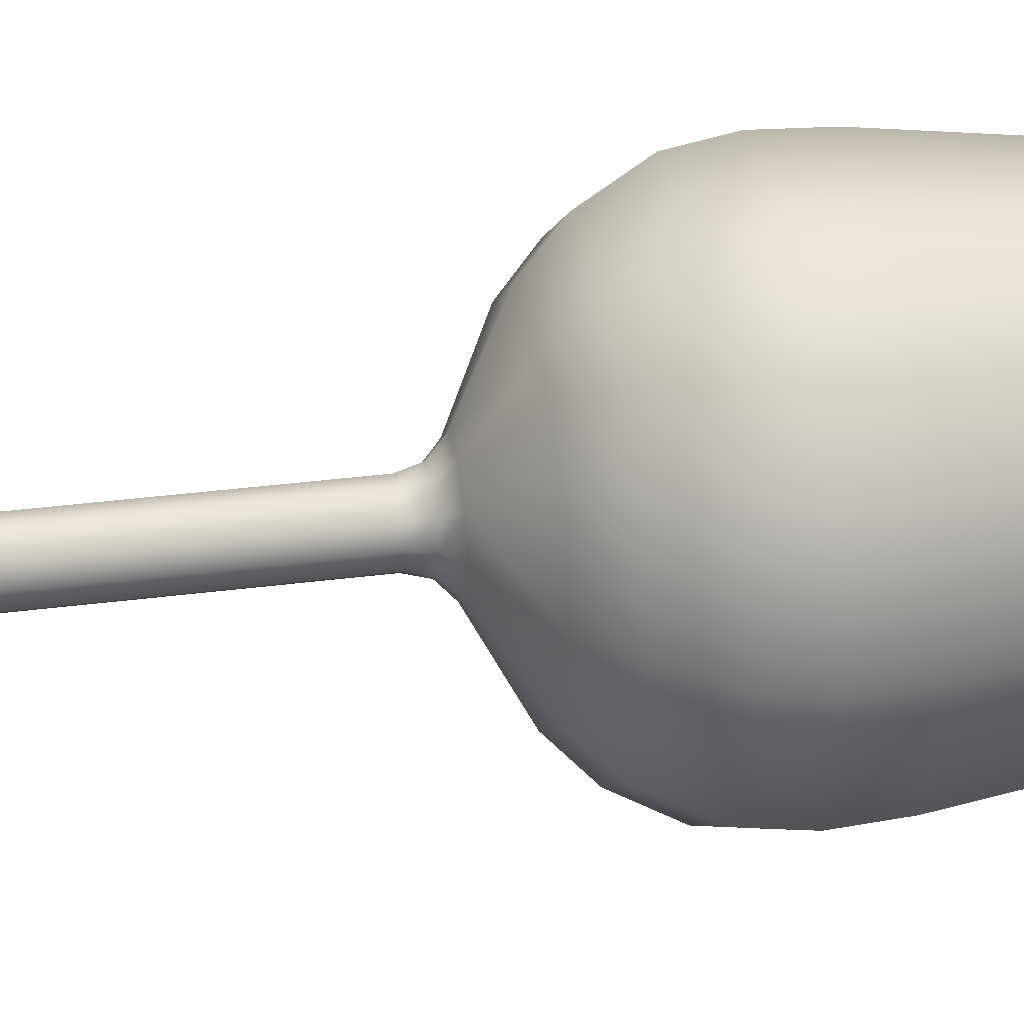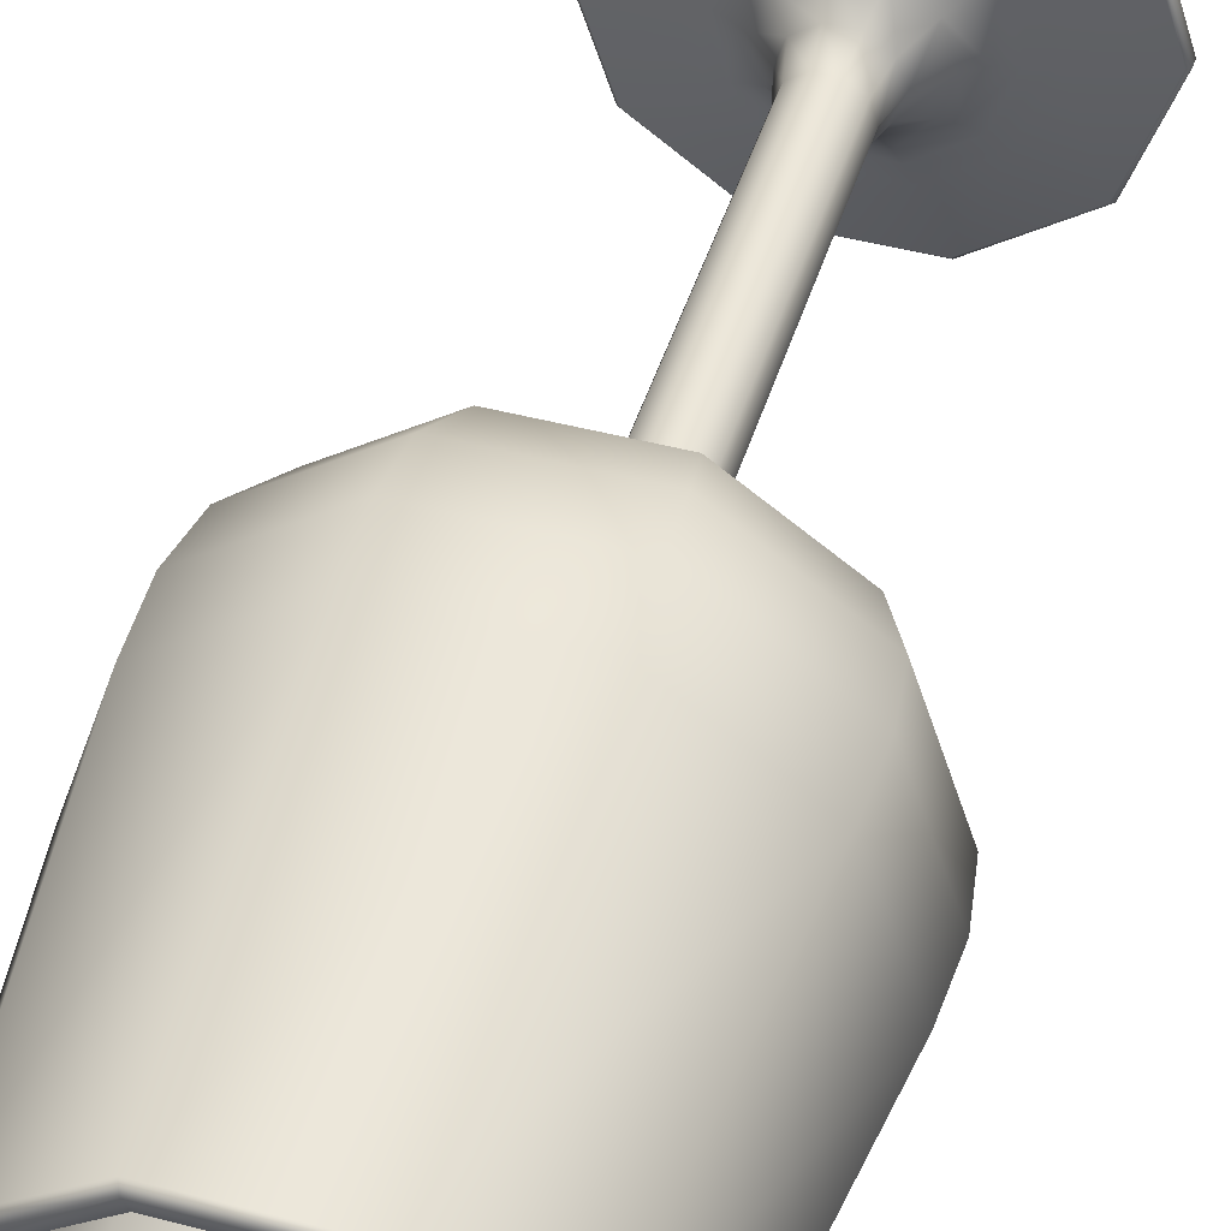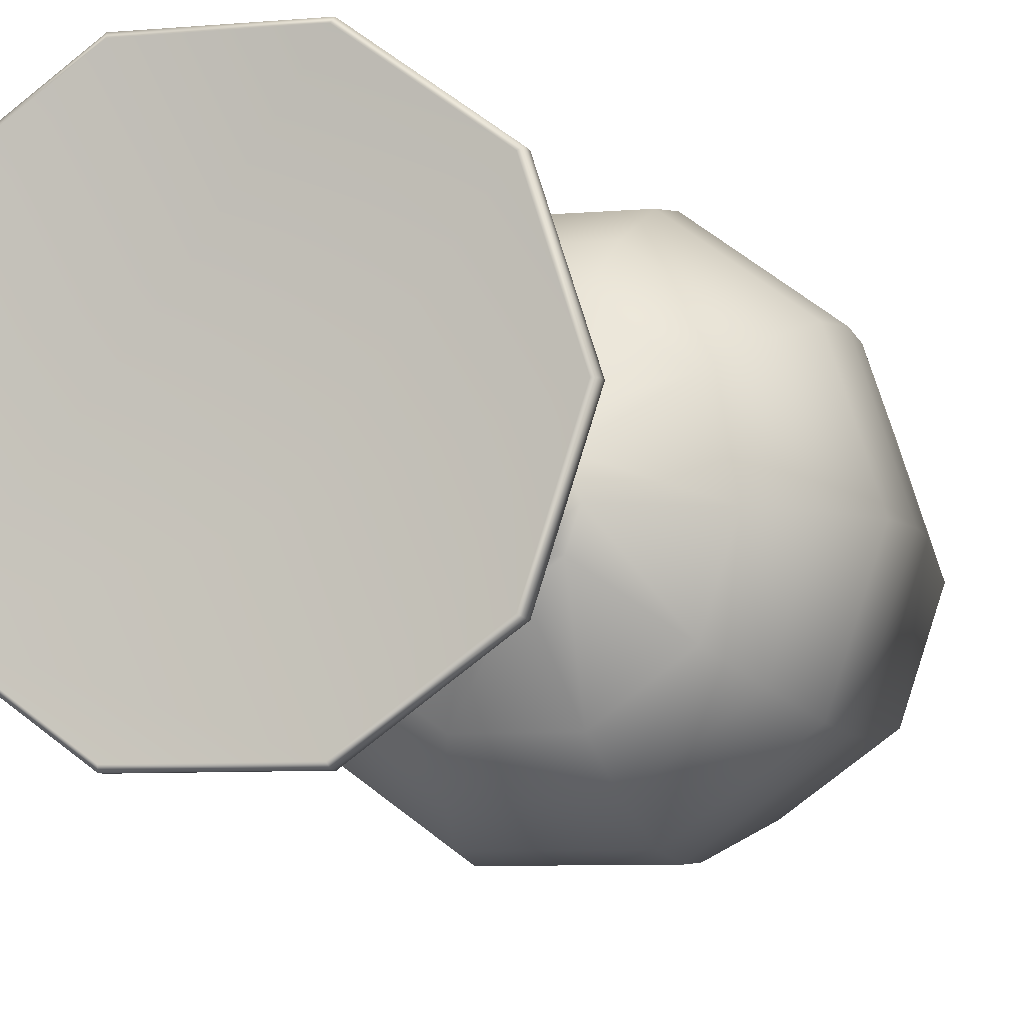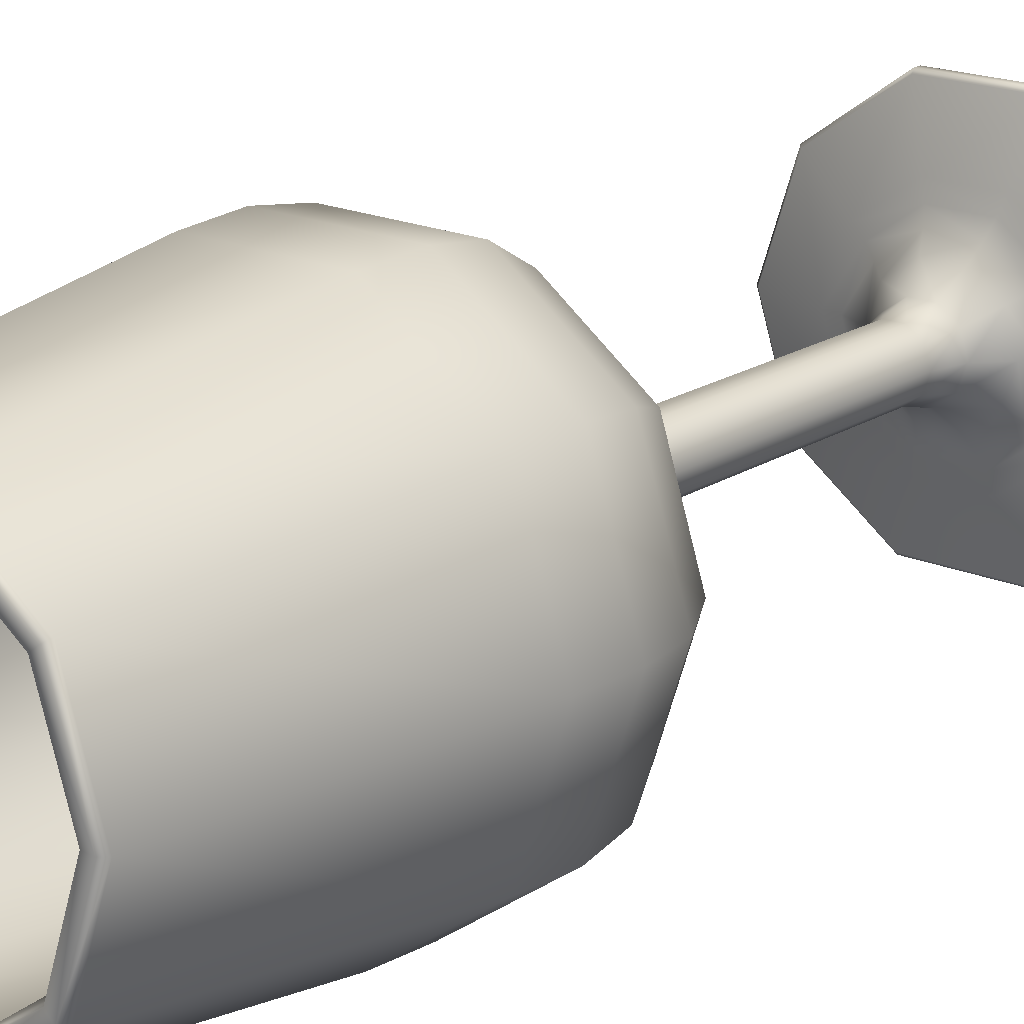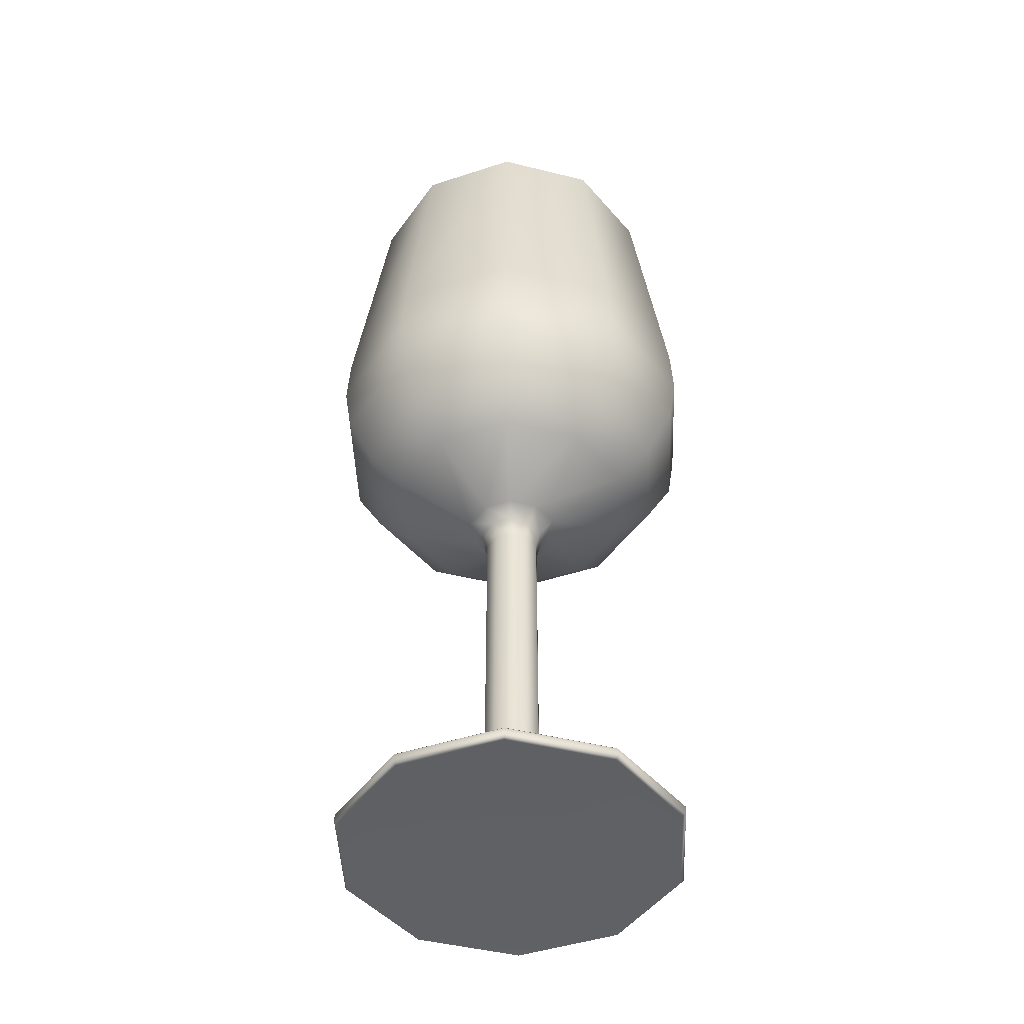
<metadata>
{"format":"obj","ext":"obj","renderer":"f3d","projection":"perspective","resolution":1024,"background":"white","views":[{"elev":32.2,"azim":79.5,"up":"+Z"},{"elev":46.1,"azim":-163.2,"up":"+Z"},{"elev":-6.5,"azim":15.8,"up":"+Z"},{"elev":18.9,"azim":-140.4,"up":"+Z"},{"elev":-46.8,"azim":128.3,"up":"+Y"}]}
</metadata>
<code>
g default
v 2.227 9.28 -1.618
v 0.8507 9.28 -2.618
v -0.8507 9.28 -2.618
v -2.227 9.28 -1.618
v -2.753 9.28 0
v -2.227 9.28 1.618
v -0.8507 9.28 2.618
v 0.8507 9.28 2.618
v 2.227 9.28 1.618
v 2.753 9.28 0
v 2.257 8.529 -1.639
v 0.8619 8.529 -2.653
v -0.8619 8.529 -2.653
v -2.257 8.529 -1.639
v -2.789 8.529 0
v -2.257 8.529 1.639
v -0.8619 8.529 2.653
v 0.8619 8.529 2.653
v 2.257 8.529 1.639
v 2.789 8.529 0
v 2.17 7.858 -1.576
v 0.8287 7.858 -2.55
v -0.8287 7.858 -2.55
v -2.17 7.858 -1.576
v -2.682 7.858 0
v -2.17 7.858 1.576
v -0.8287 7.858 2.55
v 0.8287 7.858 2.55
v 2.17 7.858 1.576
v 2.682 7.858 0
v 1.851 7.172 -1.345
v 0.707 7.172 -2.176
v -0.707 7.172 -2.176
v -1.851 7.172 -1.345
v -2.288 7.172 0
v -1.851 7.172 1.345
v -0.707 7.172 2.176
v 0.707 7.172 2.176
v 1.851 7.172 1.345
v 2.288 7.172 0
v 1.432 6.7 -1.041
v 0.5471 6.7 -1.684
v -0.5471 6.7 -1.684
v -1.432 6.7 -1.041
v -1.771 6.7 0
v -1.432 6.7 1.041
v -0.5471 6.7 1.684
v 0.5471 6.7 1.684
v 1.432 6.7 1.041
v 1.771 6.7 -0
v 0.2633 0.204 -0.8102
v -0.2632 0.204 0.8102
v 1.98 9.286 -1.439
v 0.7564 9.286 -2.328
v -0.7564 9.286 -2.328
v -1.98 9.286 -1.439
v -2.448 9.286 0
v -1.98 9.286 1.439
v -0.7564 9.286 2.328
v 0.7564 9.286 2.328
v 1.98 9.286 1.439
v 2.448 9.286 0
v 1.889 8.515 -1.373
v 0.7217 8.515 -2.221
v -0.7217 8.515 -2.221
v -1.889 8.515 -1.373
v -2.335 8.515 1e-06
v -1.889 8.515 1.373
v -0.7217 8.515 2.221
v 0.7216 8.515 2.221
v 1.889 8.515 1.373
v 2.335 8.515 -0
v 1.73 7.793 -1.257
v 0.6607 7.793 -2.033
v -0.6607 7.793 -2.033
v -1.73 7.793 -1.257
v -2.138 7.793 1e-06
v -1.73 7.793 1.257
v -0.6607 7.793 2.033
v 0.6607 7.793 2.033
v 1.73 7.793 1.257
v 2.138 7.793 -1e-06
v 1.477 7.142 -1.073
v 0.5643 7.142 -1.737
v -0.5643 7.142 -1.737
v -1.477 7.142 -1.073
v -1.826 7.142 2e-06
v -1.477 7.142 1.073
v -0.5643 7.142 1.737
v 0.5643 7.142 1.737
v 1.477 7.142 1.073
v 1.826 7.142 -2e-06
v 0.4315 6.547 -0.3135
v 0.1648 6.547 -0.5072
v -0.1648 6.547 -0.5072
v -0.4315 6.547 -0.3135
v -0.5333 6.547 3e-06
v -0.4315 6.547 0.3135
v -0.1648 6.547 0.5072
v 0.1648 6.547 0.5072
v 0.4315 6.547 0.3135
v 0.5333 6.547 -3e-06
v -0.05093 6.547 0.1567
v 0.05093 6.547 -0.1567
v 1.822 13.12 -1.324
v 1.754 13.18 -1.275
v 0.696 13.12 -2.142
v 0.6701 13.18 -2.062
v -0.696 13.12 -2.142
v -0.6701 13.18 -2.062
v -1.822 13.12 -1.324
v -1.754 13.18 -1.275
v -2.252 13.12 0
v -2.168 13.18 0
v -1.822 13.12 1.324
v -1.754 13.18 1.275
v -0.696 13.12 2.142
v -0.6701 13.18 2.062
v 0.696 13.12 2.142
v 0.6701 13.18 2.062
v 1.822 13.12 1.324
v 1.754 13.18 1.275
v 2.252 13.12 0
v 2.168 13.18 0
v 1.632 13.16 -1.186
v 1.58 13.08 -1.148
v 0.6235 13.16 -1.919
v 0.6035 13.08 -1.857
v -0.6235 13.16 -1.919
v -0.6035 13.08 -1.857
v -1.632 13.16 -1.186
v -1.58 13.08 -1.148
v -2.018 13.16 0
v -1.953 13.08 0
v -1.632 13.16 1.186
v -1.58 13.08 1.148
v -0.6235 13.16 1.919
v -0.6035 13.08 1.857
v 0.6235 13.16 1.919
v 0.6035 13.08 1.857
v 1.632 13.16 1.186
v 1.58 13.08 1.148
v 2.018 13.16 0
v 1.953 13.08 0
v 1.892 0.1997 -1.375
v 1.935 0.1498 -1.406
v 0.7228 0.1997 -2.224
v 0.739 0.1498 -2.274
v -0.7228 0.1997 -2.224
v -0.739 0.1498 -2.274
v -1.892 0.1997 -1.375
v -1.935 0.1498 -1.406
v -2.339 0.1997 1e-06
v -2.391 0.1498 1e-06
v -1.892 0.1997 1.375
v -1.935 0.1498 1.406
v -0.7228 0.1997 2.224
v -0.739 0.1498 2.274
v 0.7228 0.1997 2.224
v 0.739 0.1498 2.274
v 1.892 0.1997 1.375
v 1.935 0.1498 1.406
v 2.339 0.1997 -1e-06
v 2.391 0.1498 -1e-06
v 1.892 0 -1.375
v 1.935 0.04991 -1.406
v 0.739 0.04991 -2.274
v 0.7228 0 -2.224
v -0.739 0.04991 -2.274
v -0.7228 0 -2.224
v -1.935 0.04991 -1.406
v -1.892 0 -1.375
v -2.391 0.04991 1e-06
v -2.339 0 1e-06
v -1.935 0.04991 1.406
v -1.892 0 1.375
v -0.739 0.04991 2.274
v -0.7228 0 2.224
v 0.739 0.04991 2.274
v 0.7228 0 2.224
v 1.935 0.04991 1.406
v 1.892 0 1.375
v 2.391 0.04991 -1e-06
v 2.339 0 -1e-06
v 0.3174 1.437 -0.2306
v 0.4052 1.021 -0.2944
v 0.6477 0.7002 -0.4706
v 0.1212 1.437 -0.3731
v 0.1548 1.021 -0.4764
v 0.2474 0.7002 -0.7614
v -0.1212 1.437 -0.3731
v -0.1548 1.021 -0.4764
v -0.2474 0.7002 -0.7614
v -0.3174 1.437 -0.2306
v -0.4052 1.021 -0.2944
v -0.6477 0.7002 -0.4706
v -0.3923 1.437 0
v -0.5009 1.021 0
v -0.8006 0.7002 0
v -0.3174 1.437 0.2306
v -0.4052 1.021 0.2944
v -0.6477 0.7002 0.4706
v -0.1212 1.437 0.3731
v -0.1548 1.021 0.4764
v -0.2474 0.7002 0.7614
v 0.1212 1.437 0.3731
v 0.1548 1.021 0.4764
v 0.2474 0.7002 0.7614
v 0.3174 1.437 0.2306
v 0.4052 1.021 0.2944
v 0.6477 0.7002 0.4706
v 0.3923 1.437 -0
v 0.5009 1.021 -0
v 0.8006 0.7002 -1e-06
v 1.178 0.426 -0.856
v 0.9869 0.4659 -0.717
v 0.8129 0.5672 -0.5906
v 0.45 0.426 -1.385
v 0.377 0.4659 -1.16
v 0.3105 0.5672 -0.9556
v -0.45 0.426 -1.385
v -0.377 0.4659 -1.16
v -0.3105 0.5672 -0.9556
v -1.178 0.426 -0.856
v -0.9869 0.4659 -0.717
v -0.8129 0.5672 -0.5906
v -1.456 0.426 0
v -1.22 0.4659 0
v -1.005 0.5672 0
v -1.178 0.426 0.856
v -0.9869 0.4659 0.717
v -0.8129 0.5672 0.5906
v -0.45 0.426 1.385
v -0.377 0.4659 1.16
v -0.3105 0.5672 0.9556
v 0.45 0.426 1.385
v 0.377 0.4659 1.16
v 0.3105 0.5672 0.9556
v 1.178 0.426 0.856
v 0.9869 0.4659 0.717
v 0.8129 0.5672 0.5906
v 1.456 0.426 -1e-06
v 1.22 0.4659 -1e-06
v 1.005 0.5672 -1e-06
v 0.5403 6.133 -0.3926
v 0.3775 5.949 -0.2743
v 0.3174 5.693 -0.2306
v 0.2064 6.133 -0.6352
v 0.1442 5.949 -0.4438
v 0.1212 5.693 -0.3731
v -0.2064 6.133 -0.6352
v -0.1442 5.949 -0.4438
v -0.1212 5.693 -0.3731
v -0.5403 6.133 -0.3926
v -0.3775 5.949 -0.2743
v -0.3174 5.693 -0.2306
v -0.6679 6.133 0
v -0.4666 5.949 0
v -0.3923 5.693 0
v -0.5403 6.133 0.3926
v -0.3775 5.949 0.2743
v -0.3174 5.693 0.2306
v -0.2064 6.133 0.6352
v -0.1442 5.949 0.4438
v -0.1212 5.693 0.3731
v 0.2064 6.133 0.6352
v 0.1442 5.949 0.4438
v 0.1212 5.693 0.3731
v 0.5403 6.133 0.3926
v 0.3775 5.949 0.2743
v 0.3174 5.693 0.2306
v 0.6679 6.133 -0
v 0.4666 5.949 -0
v 0.3923 5.693 -0
g taca_de_vinho:pCylinder1
f 2 1 11 12
f 3 2 12 13
f 4 3 13 14
f 5 4 14 15
f 6 5 15 16
f 7 6 16 17
f 8 7 17 18
f 9 8 18 19
f 10 9 19 20
f 1 10 20 11
f 12 11 21 22
f 13 12 22 23
f 14 13 23 24
f 15 14 24 25
f 16 15 25 26
f 17 16 26 27
f 18 17 27 28
f 19 18 28 29
f 20 19 29 30
f 11 20 30 21
f 22 21 31 32
f 23 22 32 33
f 24 23 33 34
f 25 24 34 35
f 26 25 35 36
f 27 26 36 37
f 28 27 37 38
f 29 28 38 39
f 30 29 39 40
f 21 30 40 31
f 32 31 41 42
f 33 32 42 43
f 34 33 43 44
f 35 34 44 45
f 36 35 45 46
f 37 36 46 47
f 38 37 47 48
f 39 38 48 49
f 40 39 49 50
f 31 40 50 41
f 53 54 64 63
f 54 55 65 64
f 55 56 66 65
f 56 57 67 66
f 57 58 68 67
f 58 59 69 68
f 59 60 70 69
f 60 61 71 70
f 61 62 72 71
f 62 53 63 72
f 63 64 74 73
f 64 65 75 74
f 65 66 76 75
f 66 67 77 76
f 67 68 78 77
f 68 69 79 78
f 69 70 80 79
f 70 71 81 80
f 71 72 82 81
f 72 63 73 82
f 73 74 84 83
f 74 75 85 84
f 75 76 86 85
f 76 77 87 86
f 77 78 88 87
f 78 79 89 88
f 79 80 90 89
f 80 81 91 90
f 81 82 92 91
f 82 73 83 92
f 83 84 94 93
f 84 85 95 94
f 85 86 96 95
f 86 87 97 96
f 87 88 98 97
f 88 89 99 98
f 89 90 100 99
f 90 91 101 100
f 91 92 102 101
f 92 83 93 102
f 102 104 103 101
f 104 96 97 103
f 103 97 98 99
f 101 103 99 100
f 94 104 102 93
f 94 95 96 104
f 105 106 124 123
f 106 105 107 108
f 108 107 109 110
f 110 109 111 112
f 112 111 113 114
f 114 113 115 116
f 116 115 117 118
f 118 117 119 120
f 120 119 121 122
f 122 121 123 124
f 125 126 144 143
f 126 125 127 128
f 128 127 129 130
f 130 129 131 132
f 132 131 133 134
f 134 133 135 136
f 136 135 137 138
f 138 137 139 140
f 140 139 141 142
f 142 141 143 144
f 1 2 107 105
f 2 3 109 107
f 3 4 111 109
f 4 5 113 111
f 5 6 115 113
f 6 7 117 115
f 7 8 119 117
f 8 9 121 119
f 9 10 123 121
f 10 1 105 123
f 106 108 127 125
f 108 110 129 127
f 110 112 131 129
f 112 114 133 131
f 114 116 135 133
f 116 118 137 135
f 118 120 139 137
f 120 122 141 139
f 122 124 143 141
f 124 106 125 143
f 126 128 54 53
f 128 130 55 54
f 130 132 56 55
f 132 134 57 56
f 134 136 58 57
f 136 138 59 58
f 138 140 60 59
f 140 142 61 60
f 142 144 62 61
f 144 126 53 62
f 145 146 148 147
f 146 145 163 164
f 147 148 150 149
f 149 150 152 151
f 151 152 154 153
f 153 154 156 155
f 155 156 158 157
f 157 158 160 159
f 159 160 162 161
f 161 162 164 163
f 165 166 183 184
f 166 165 168 167
f 167 168 170 169
f 169 170 172 171
f 171 172 174 173
f 173 174 176 175
f 175 176 178 177
f 177 178 180 179
f 179 180 182 181
f 181 182 184 183
f 148 146 166 167
f 150 148 167 169
f 152 150 169 171
f 154 152 171 173
f 156 154 173 175
f 158 156 175 177
f 160 158 177 179
f 162 160 179 181
f 164 162 181 183
f 146 164 183 166
f 172 51 52 174
f 51 184 182 52
f 168 51 172 170
f 168 165 184 51
f 52 182 180 178
f 174 52 178 176
f 185 186 189 188
f 186 187 190 189
f 188 189 192 191
f 189 190 193 192
f 191 192 195 194
f 192 193 196 195
f 194 195 198 197
f 195 196 199 198
f 197 198 201 200
f 198 199 202 201
f 200 201 204 203
f 201 202 205 204
f 203 204 207 206
f 204 205 208 207
f 206 207 210 209
f 207 208 211 210
f 209 210 213 212
f 210 211 214 213
f 187 186 213 214
f 186 185 212 213
f 218 215 145 147
f 221 218 147 149
f 224 221 149 151
f 227 224 151 153
f 230 227 153 155
f 233 230 155 157
f 236 233 157 159
f 239 236 159 161
f 242 239 161 163
f 215 242 163 145
f 190 187 217 220
f 193 190 220 223
f 196 193 223 226
f 199 196 226 229
f 202 199 229 232
f 205 202 232 235
f 208 205 235 238
f 211 208 238 241
f 214 211 241 244
f 187 214 244 217
f 215 216 243 242
f 216 217 244 243
f 217 216 219 220
f 216 215 218 219
f 220 219 222 223
f 219 218 221 222
f 223 222 225 226
f 222 221 224 225
f 226 225 228 229
f 225 224 227 228
f 229 228 231 232
f 228 227 230 231
f 232 231 234 235
f 231 230 233 234
f 235 234 237 238
f 234 233 236 237
f 238 237 240 241
f 237 236 239 240
f 241 240 243 244
f 240 239 242 243
f 42 41 245 248
f 43 42 248 251
f 44 43 251 254
f 45 44 254 257
f 46 45 257 260
f 47 46 260 263
f 48 47 263 266
f 49 48 266 269
f 50 49 269 272
f 41 50 272 245
f 250 247 185 188
f 253 250 188 191
f 256 253 191 194
f 259 256 194 197
f 262 259 197 200
f 265 262 200 203
f 268 265 203 206
f 271 268 206 209
f 274 271 209 212
f 247 274 212 185
f 245 246 249 248
f 246 247 250 249
f 248 249 252 251
f 249 250 253 252
f 251 252 255 254
f 252 253 256 255
f 254 255 258 257
f 255 256 259 258
f 257 258 261 260
f 258 259 262 261
f 260 261 264 263
f 261 262 265 264
f 263 264 267 266
f 264 265 268 267
f 266 267 270 269
f 267 268 271 270
f 269 270 273 272
f 270 271 274 273
f 247 246 273 274
f 246 245 272 273

</code>
